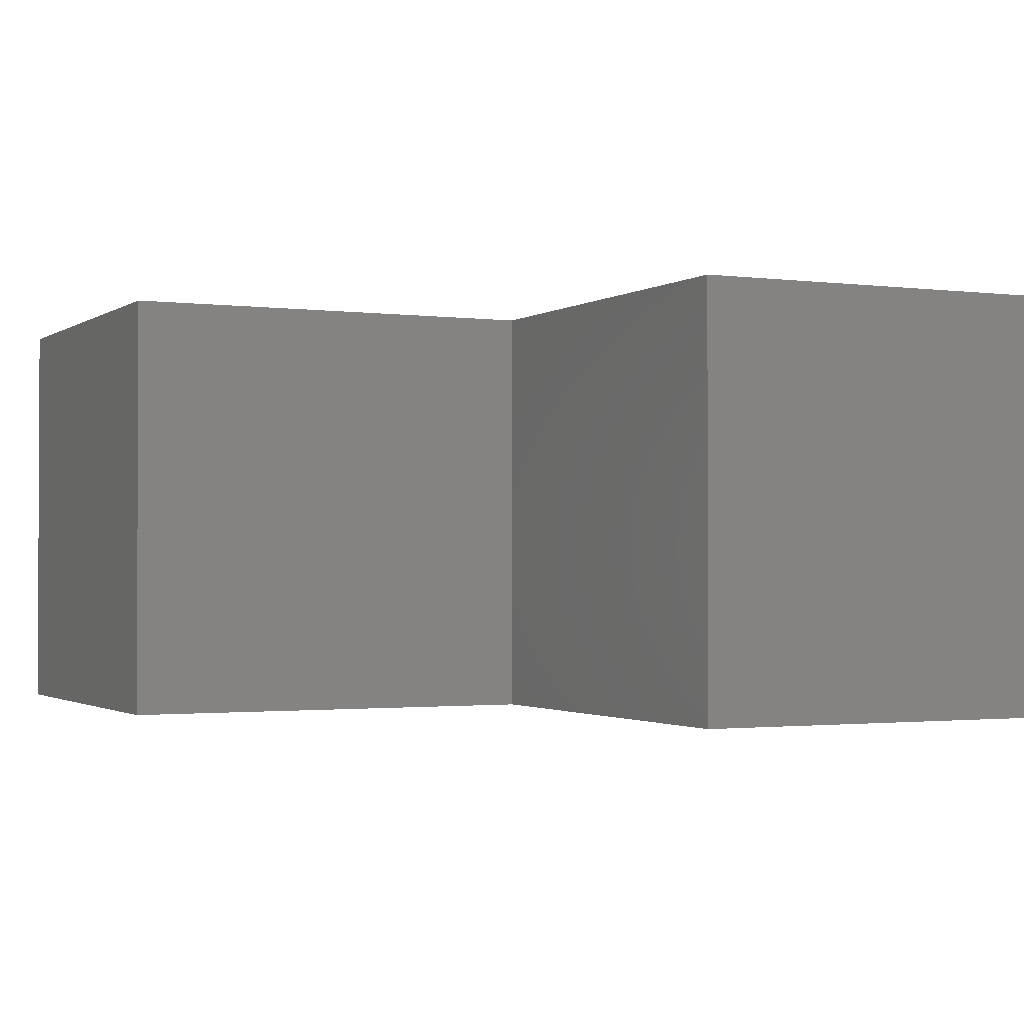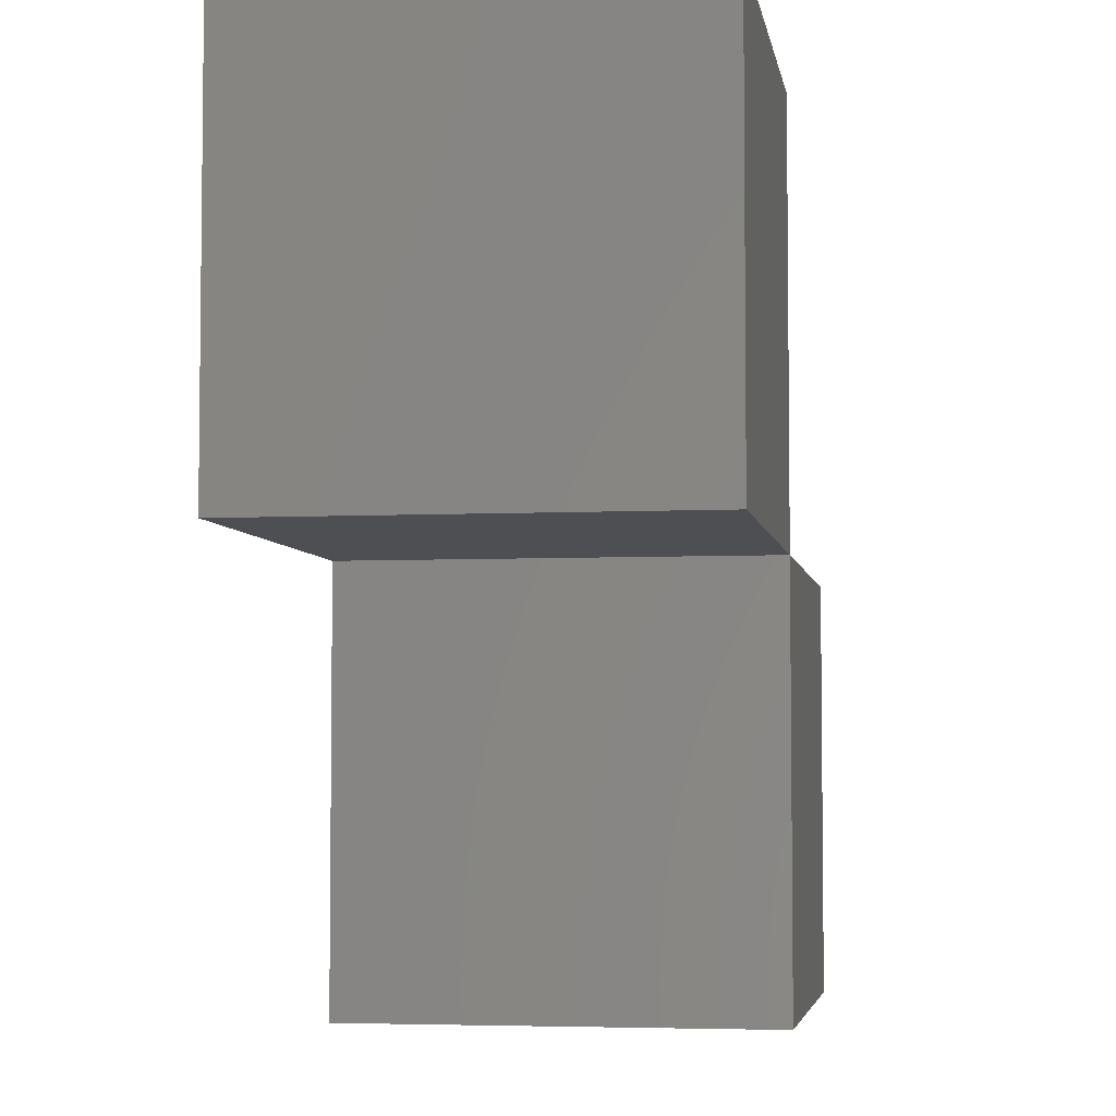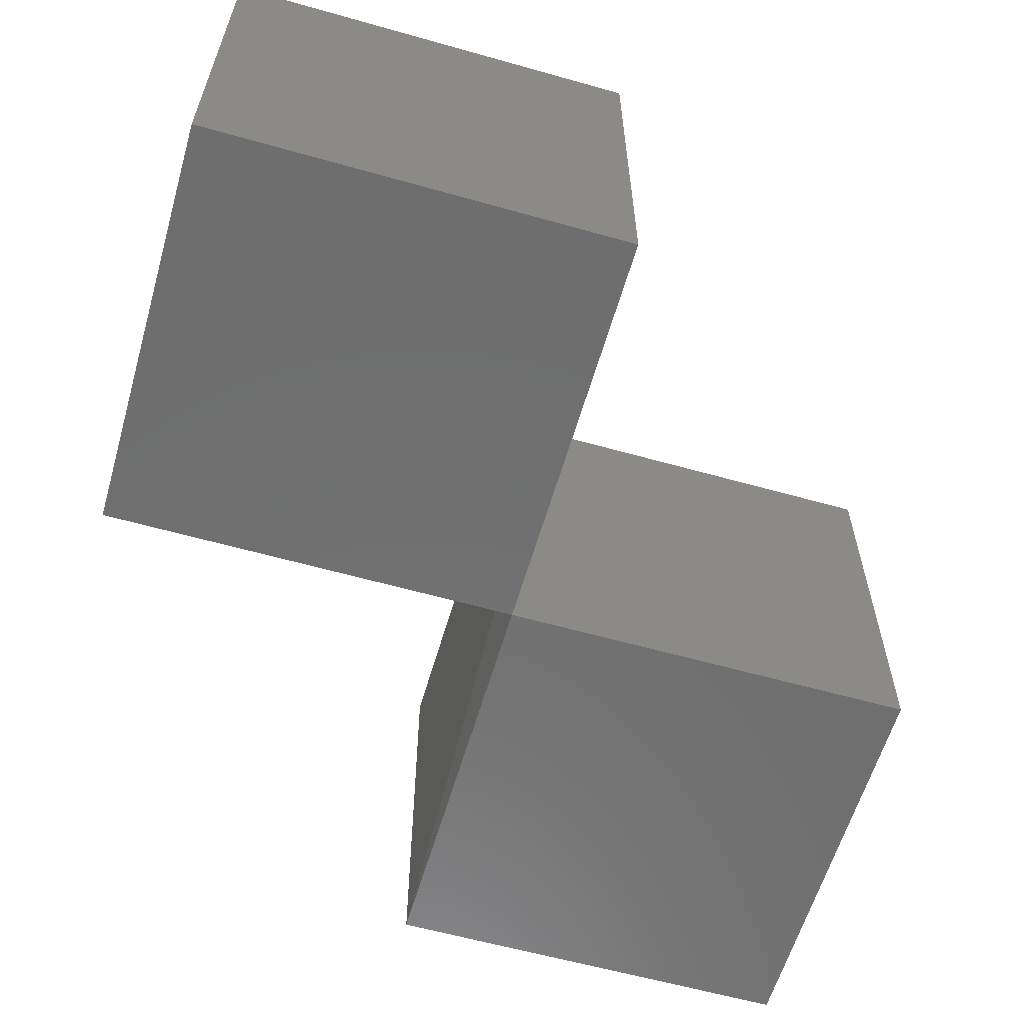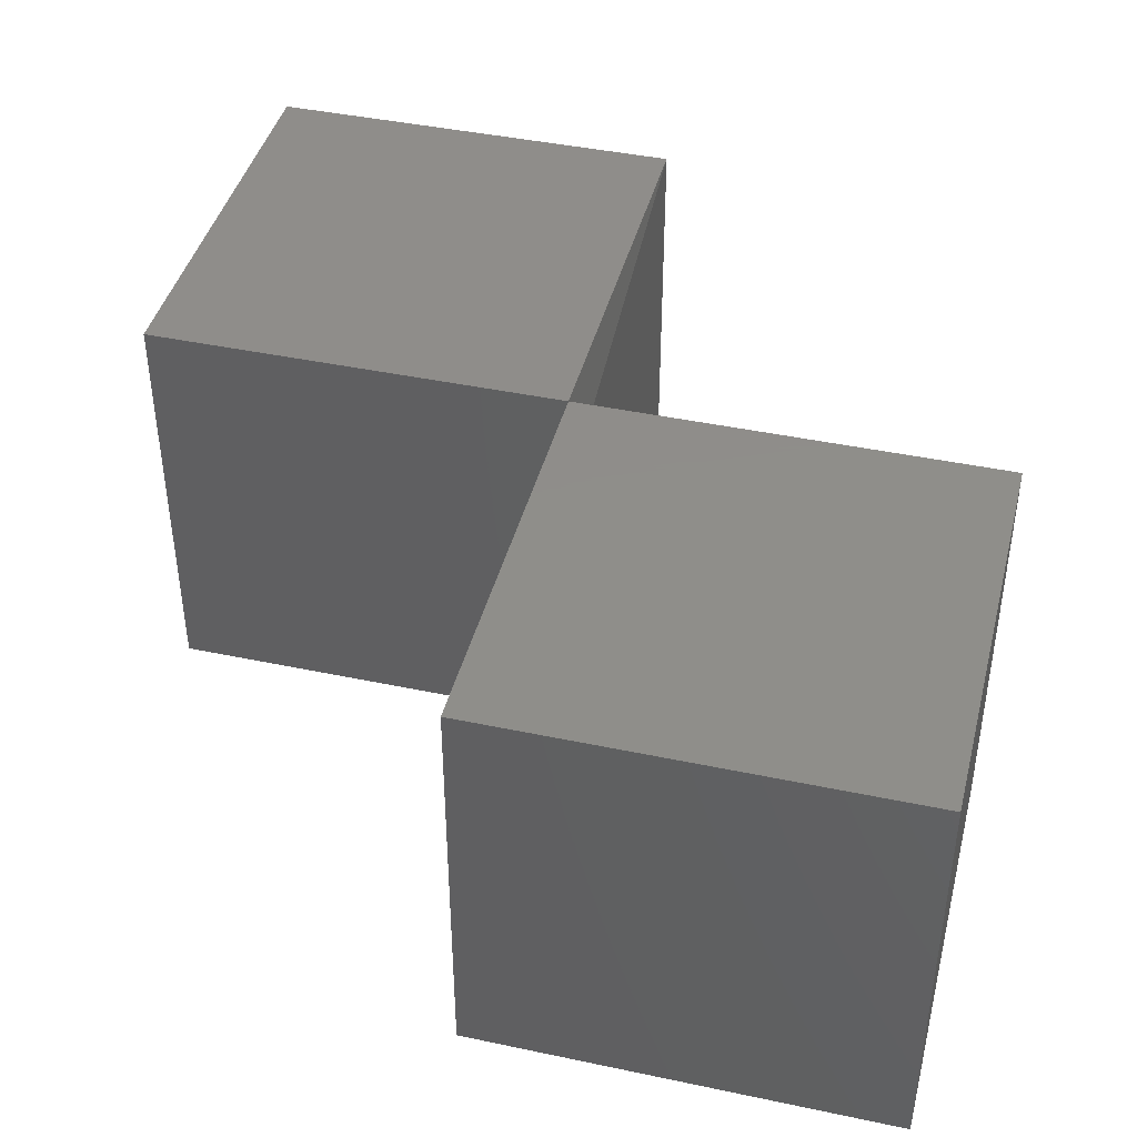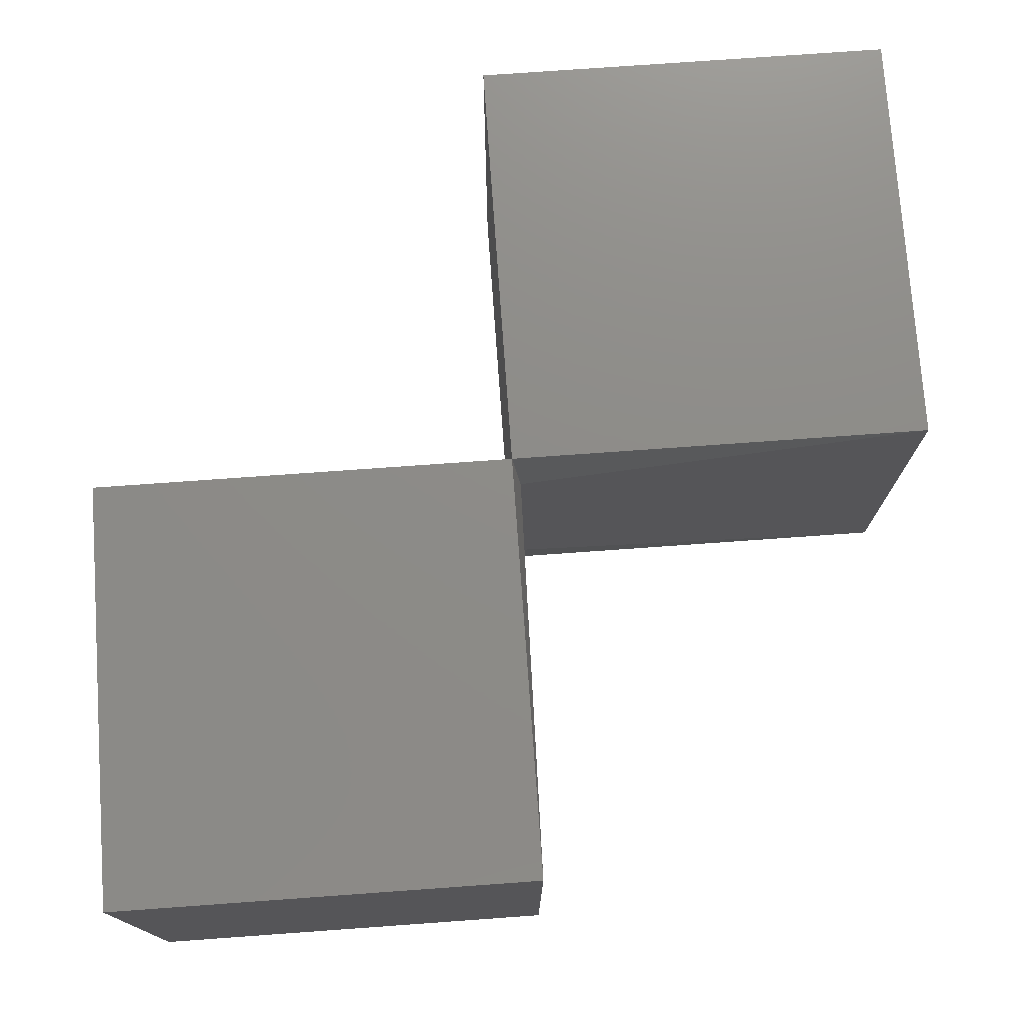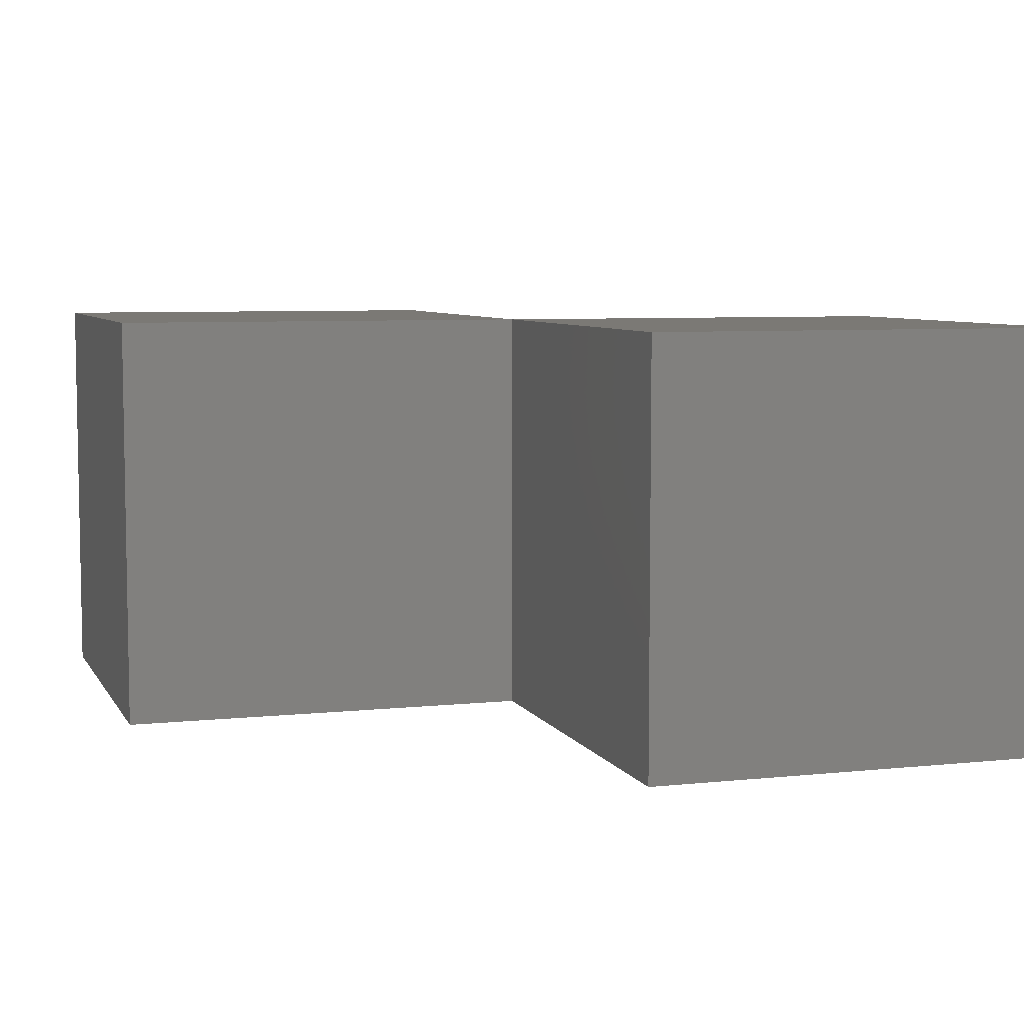
<metadata>
{"format":"stl","ext":"stl","renderer":"f3d","projection":"perspective","resolution":1024,"background":"white","views":[{"elev":-1.5,"azim":64.5,"up":"+Z"},{"elev":-4.6,"azim":99.3,"up":"+Y"},{"elev":-60.3,"azim":-16.1,"up":"+Z"},{"elev":42.4,"azim":104.2,"up":"+Z"},{"elev":75.3,"azim":175.9,"up":"+Z"},{"elev":6.6,"azim":72.5,"up":"+Z"}]}
</metadata>
<code>
# stl→obj: 24 verts, 44 faces
v -1 -1 1
v -1 -1 0
v -1 0 0
v 0 -1 0
v -1 0 1
v 0 -1 1
v 0 0 0
v -0.02 0.02 0.48
v -0.02 0.02 0.32
v -0.02 0.02 0.16
v 0 0 0.5
v 0 0 0.3333
v 0 0 0.1667
v 0 0 1
v -0.02 0.02 0.68
v -0.02 0.02 0.84
v 0 0 0.6667
v 0 0 0.8333
v 1 0 0
v 0 1 0
v 1 0 1
v 0 1 1
v 1 1 1
v 1 1 0
f 1 2 3
f 1 4 2
f 1 3 5
f 1 6 4
f 1 5 6
f 2 4 3
f 3 4 7
f 8 5 3
f 8 9 3
f 10 7 3
f 9 10 3
f 4 6 11
f 4 11 12
f 4 13 7
f 4 12 13
f 5 14 6
f 15 8 5
f 16 14 5
f 16 15 5
f 6 17 11
f 6 14 18
f 6 18 17
f 11 19 12
f 8 9 20
f 11 17 21
f 15 8 22
f 11 21 19
f 8 22 20
f 7 13 19
f 10 20 7
f 7 19 20
f 13 12 19
f 9 10 20
f 14 21 18
f 16 22 14
f 14 22 21
f 18 21 17
f 16 15 22
f 23 24 19
f 23 20 24
f 23 19 21
f 23 22 20
f 23 21 22
f 24 20 19

</code>
